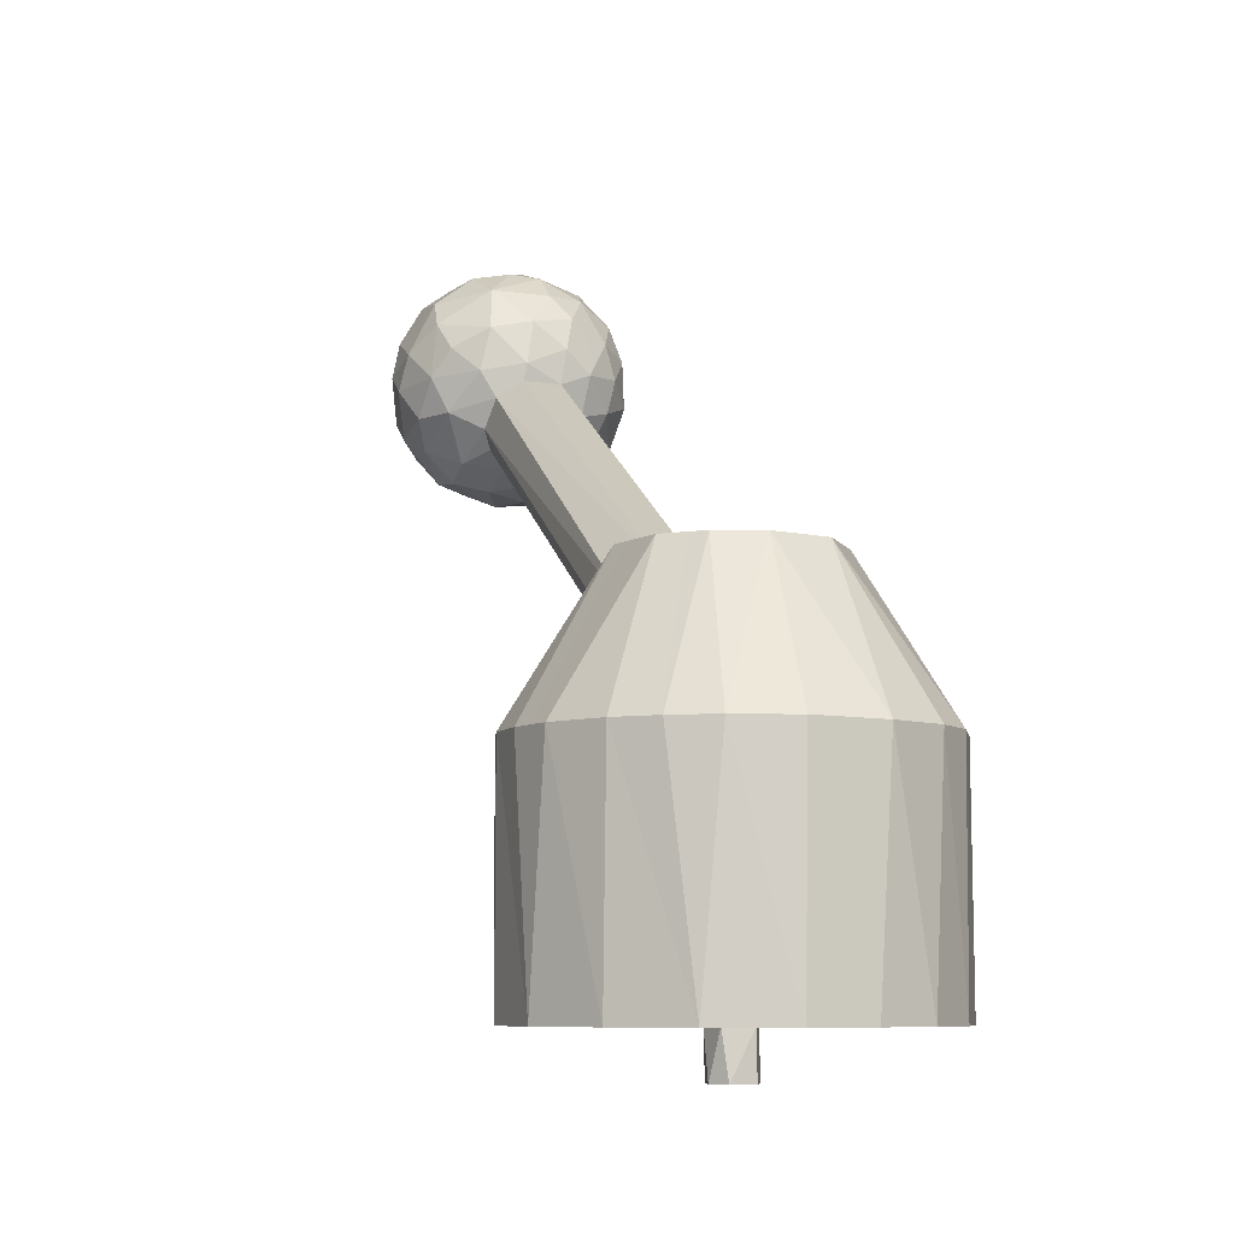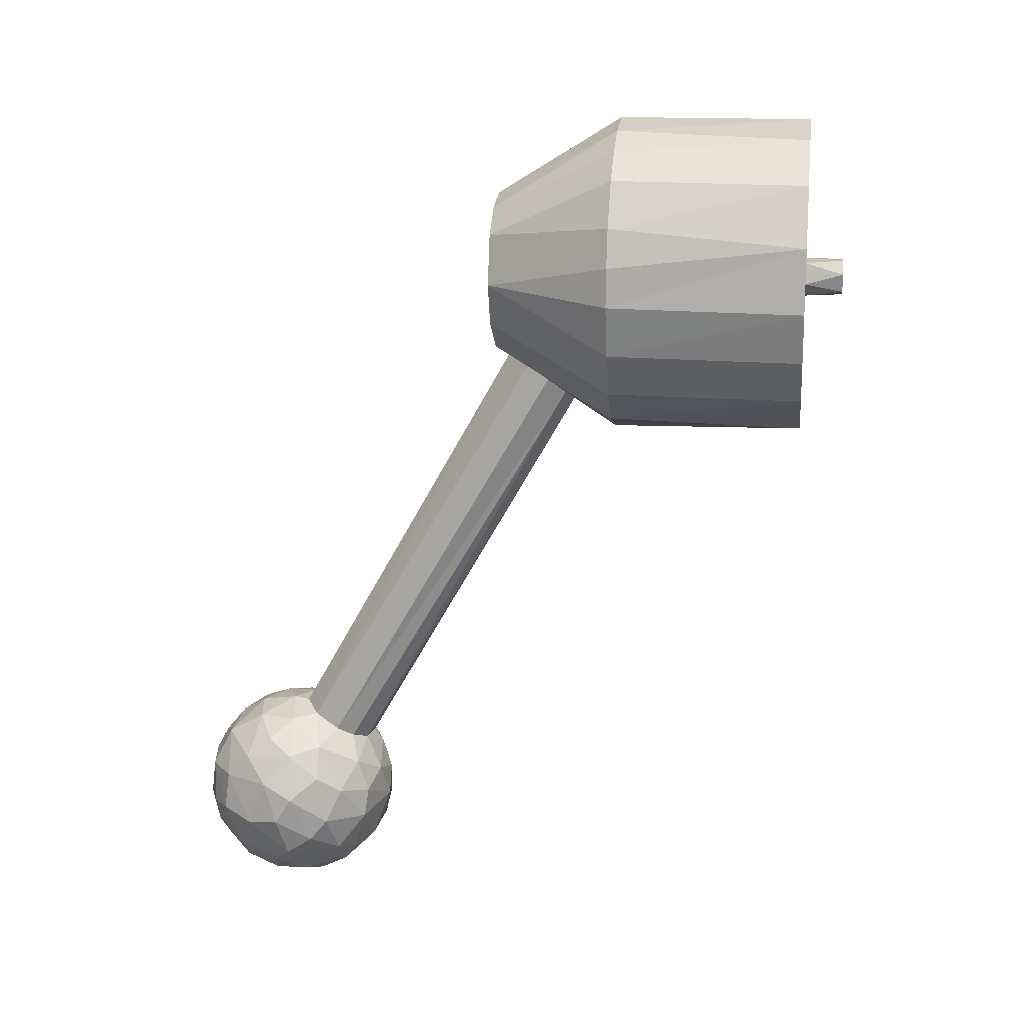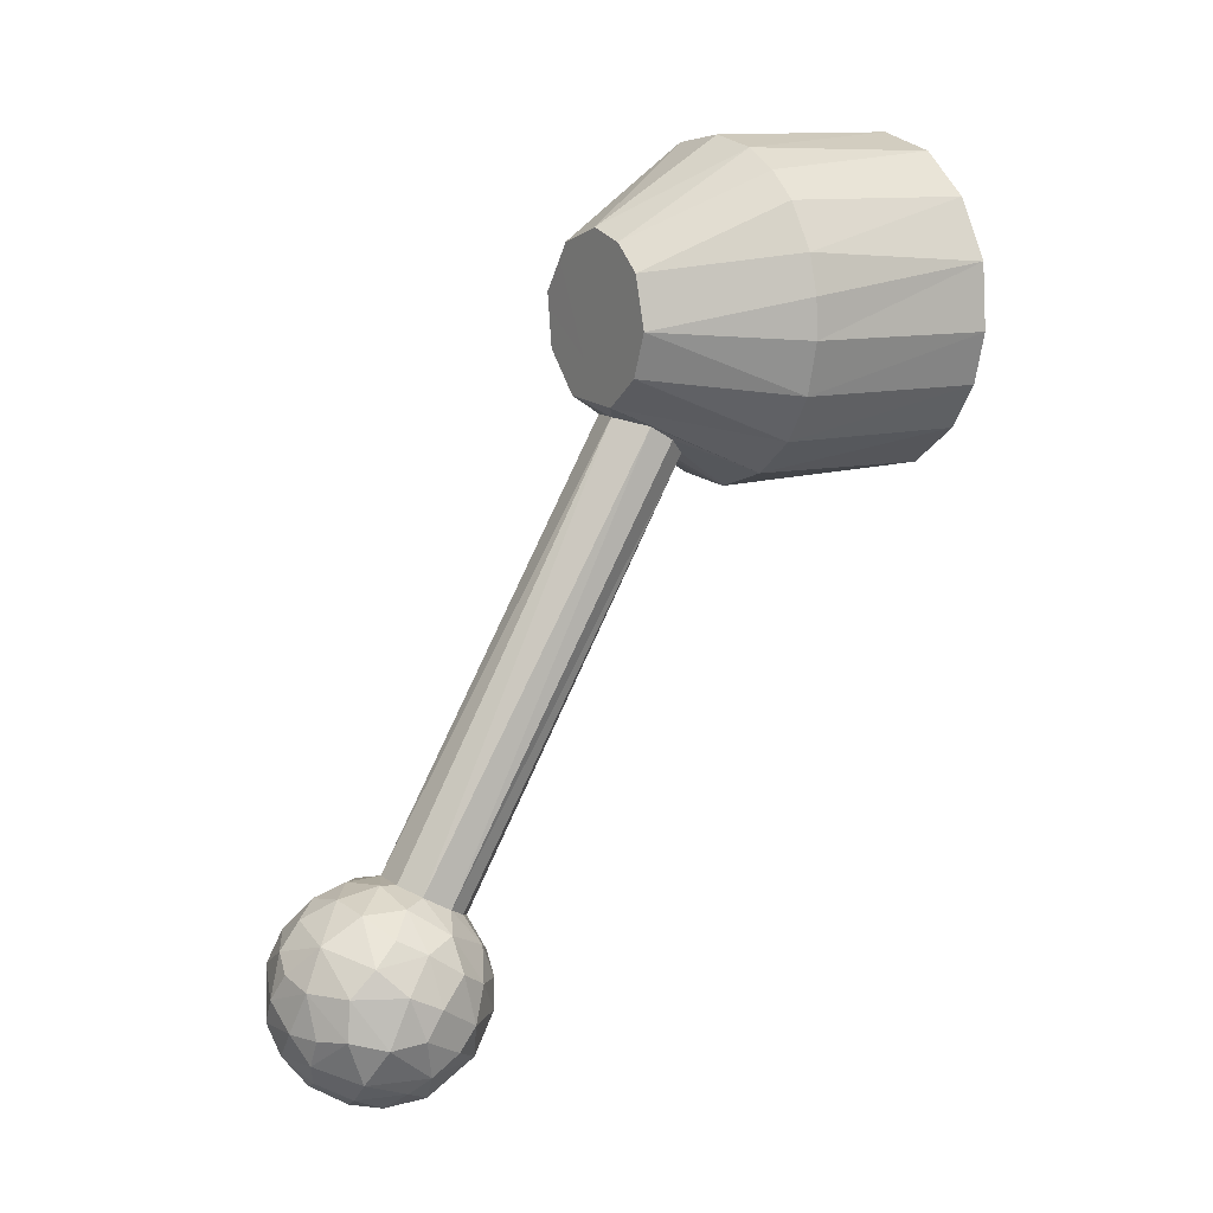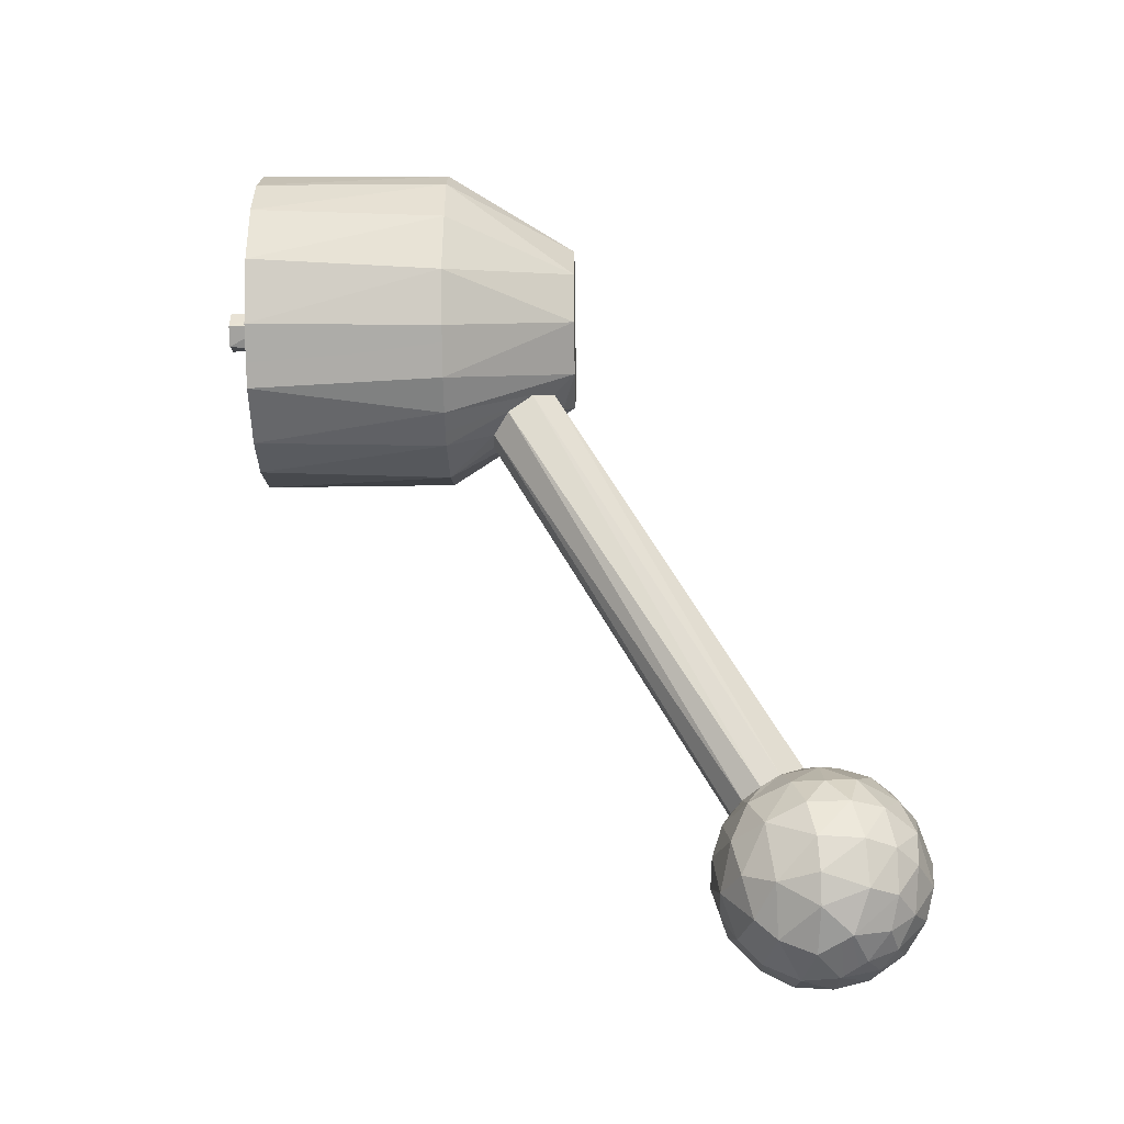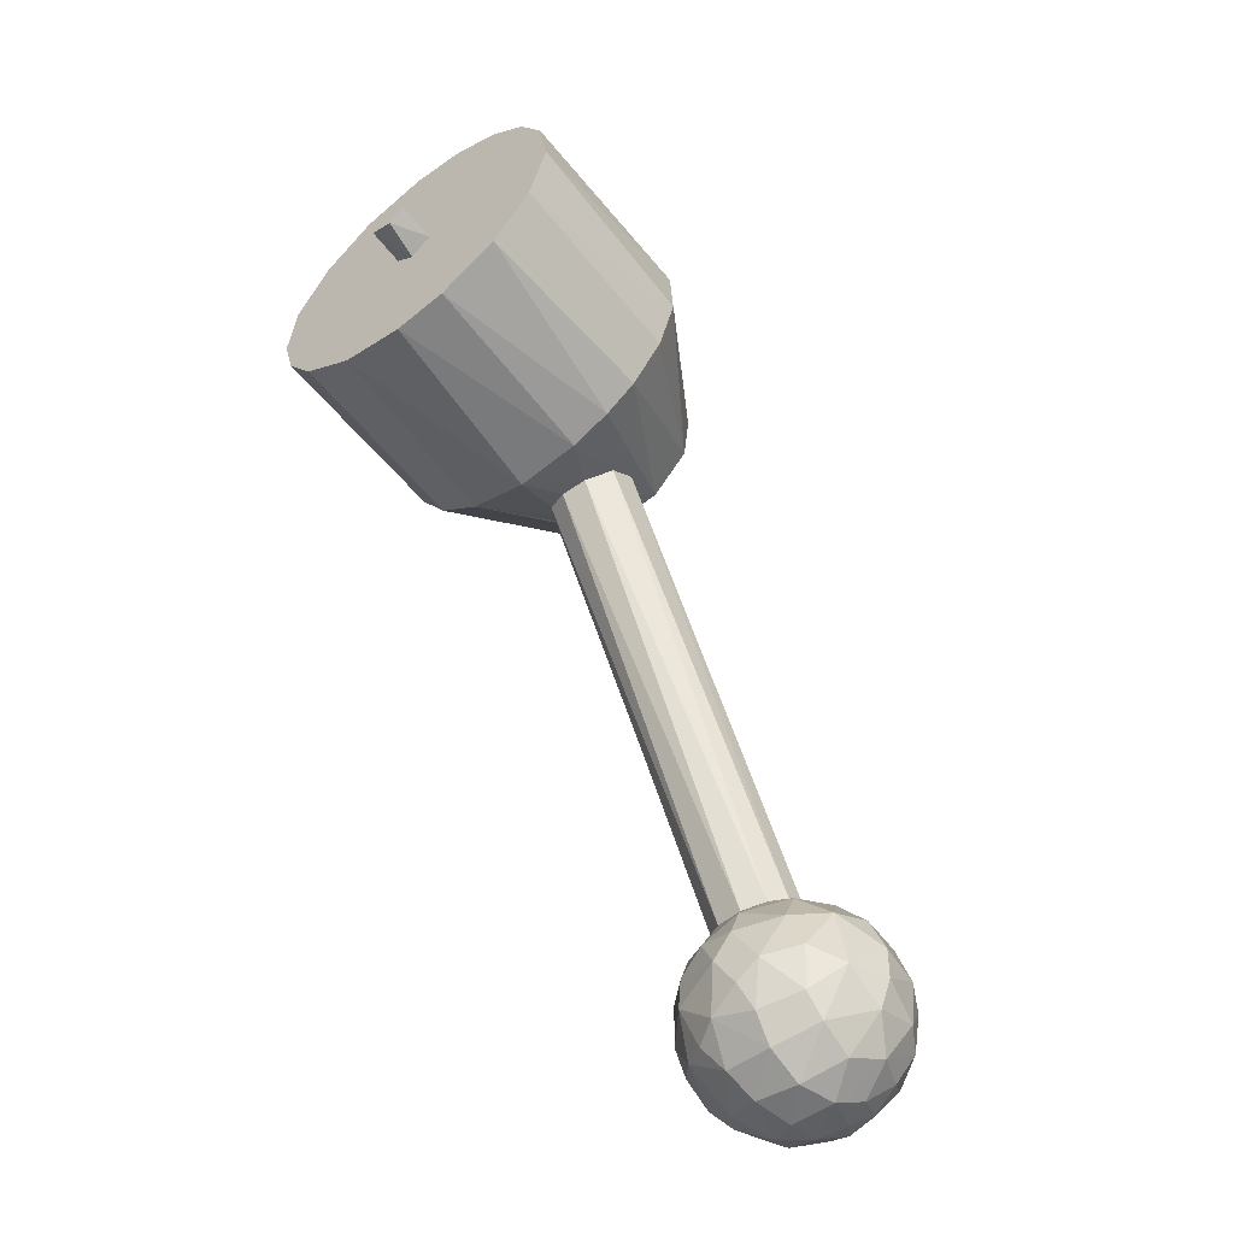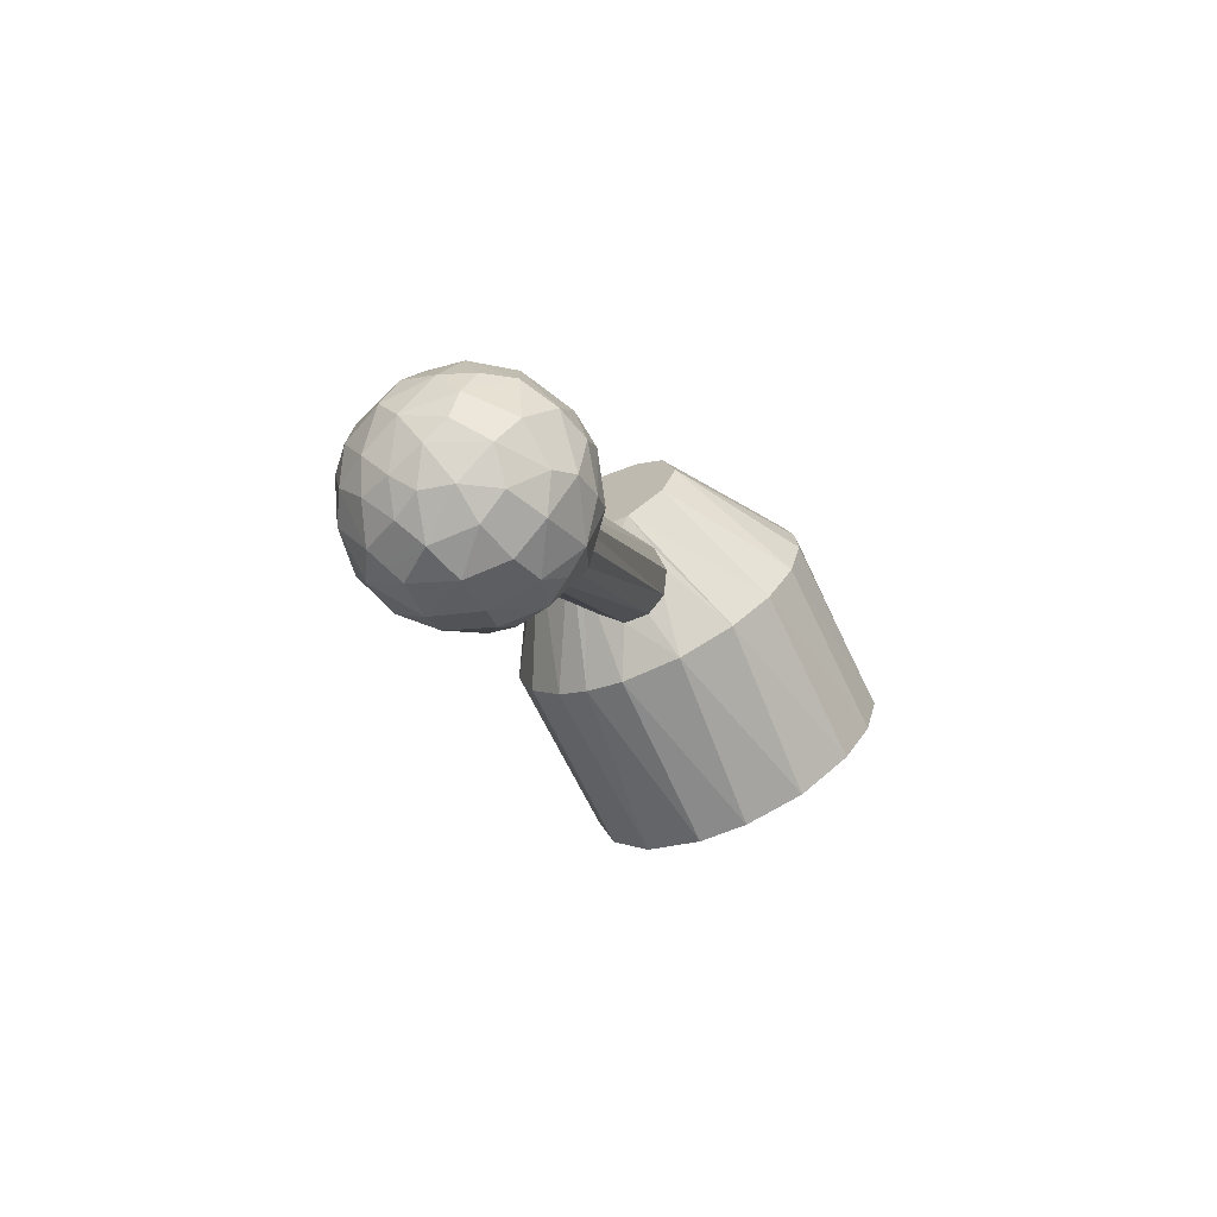
<metadata>
{"format":"obj","ext":"obj","renderer":"f3d","projection":"perspective","resolution":1024,"background":"white","views":[{"elev":-7.5,"azim":-17.0,"up":"+Y"},{"elev":15.0,"azim":-82.0,"up":"+Z"},{"elev":12.5,"azim":-122.5,"up":"+Z"},{"elev":-24.2,"azim":91.0,"up":"+Z"},{"elev":-55.7,"azim":38.4,"up":"+Z"},{"elev":-68.4,"azim":-154.1,"up":"+Z"}]}
</metadata>
<code>
o Drehmaschine_-_Hebel_oben-7_Drehmaschine_-_Hebel_oben-7.002
v -0.000536 0.007538 -0.008123
v -0.000467 0.003861 -0.001936
v -0.000654 0.007789 -0.007978
v -0.000644 0.004131 -0.001702
v -0.000597 0.004469 -0.001493
v -0.000553 0.008176 -0.007754
v -0.000151 0.004841 -0.001385
v -0.00021 0.008399 -0.00763
v 0.000301 0.008385 -0.007636
v 0.000393 0.004706 -0.001411
v 0.000648 0.008005 -0.007851
v 0.000642 0.00437 -0.001544
v 0.000634 0.007714 -0.008028
v 0.000602 0.003987 -0.001816
v 0.000461 0.007452 -0.00818
v 0.000259 0.003751 -0.002047
v 0.00012 0.007301 -0.008267
v -0.000277 0.007339 -0.008242
v -0.00014 0.003731 -0.002068
v -0.001232 0.003037 -0.002192
v -0.000327 0.003036 -0.002501
v -0.000422 0.00503 -0.001212
v 0.000585 0.005032 -0.001146
v 0.000647 0.003029 -0.002432
v 0.001254 0.00303 -0.002174
v 0.002494 0.003024 -0.000355
v 0.001253 0.005031 0.000281
v 0.002435 0.003044 0.000632
v 0.001153 0.00503 -0.000526
v 0.002221 0.003031 -0.00118
v 0.001737 0.003031 -0.001822
v 0.002012 0.003031 0.001493
v 0.000749 0.00503 0.001019
v 0.001585 0.00303 0.001928
v 0.000852 0.00302 0.002366
v -1.8e-05 0.00503 0.00126
v -9.1e-05 0.003031 0.002497
v -0.00088 0.003031 0.002338
v -0.000607 0.00503 0.001086
v -0.001416 0.00303 0.002049
v -0.001053 0.00503 0.000694
v -0.001869 0.003031 0.001658
v -0.002301 0.003031 0.00098
v -0.001264 0.00503 -8.2e-05
v -0.002464 0.00303 0.000392
v -0.002496 0.003031 -0.000205
v -0.002306 0.003031 -0.000986
v -0.001019 0.00503 -0.000745
v -0.001877 0.003031 -0.001667
v -0.000136 -0.00057 0.000271
v -0.000293 -0.00057 6.3e-05
v -0.000234 -0.00057 -0.00022
v 0.000318 -0.00057 -5.5e-05
v 0.000176 -0.00057 0.000252
v 9.3e-05 -0.00057 -0.000309
v -0.000289 3e-05 -0.000107
v 0 3e-05 -0.00033
v 0.000315 3e-05 -7.3e-05
v 0.00017 3e-05 0.000262
v -0.000209 3e-05 0.000227
v 0.002519 3e-05 -0.00016
v 0.00237 3e-05 0.000819
v 0.001986 3e-05 0.001526
v 0.001398 3e-05 0.002075
v 0.000667 3e-05 0.002409
v -0.000133 3e-05 0.002495
v -0.001123 3e-05 0.002246
v -0.00103 3e-05 -0.002308
v -6.1e-05 3e-05 -0.002515
v 0.000736 3e-05 -0.002407
v 0.001637 3e-05 -0.001929
v 0.00224 3e-05 -0.001142
v -0.001897 3e-05 0.001627
v -0.002403 3e-05 0.00074
v -0.002492 3e-05 -0.000247
v -0.002289 3e-05 -0.001025
v -0.001849 3e-05 -0.001698
v -0.000238 0.009239 -0.01067
v -5.3e-05 0.00975 -0.01034
v 0.000207 0.009346 -0.01062
v 0.000183 0.007167 -0.008465
v 0.000838 0.007501 -0.008339
v 0.000745 0.008563 -0.007766
v -0.000175 0.008641 -0.007596
v -0.000767 0.008542 -0.007788
v 0.00046 0.009588 -0.0104
v 0.000384 0.008757 -0.01078
v 0.000603 0.009136 -0.0106
v -0.000281 0.008726 -0.01079
v -0.000709 0.008928 -0.01063
v -0.000789 0.009414 -0.01037
v -0.000417 0.00984 -0.01015
v 0.000143 0.01006 -0.009903
v 0.000727 0.009824 -0.009969
v 0.000898 0.009447 -0.01025
v 0.001114 0.008899 -0.01036
v 0.000218 0.008215 -0.01078
v 0.000867 0.008403 -0.01057
v -0.000424 0.008167 -0.01072
v -0.000948 0.008378 -0.01051
v -0.001141 0.009433 -0.01002
v -0.000614 0.00997 -0.009803
v 0.000375 0.01017 -0.009461
v 0.001183 0.009546 -0.009806
v -0.001203 0.0088 -0.01026
v -0.000377 0.01016 -0.009376
v 0.000992 0.009874 -0.009322
v 0.001437 0.00912 -0.009773
v 0.00018 0.007681 -0.01054
v -0.001202 0.009692 -0.009323
v -0.000821 0.00997 -0.009373
v 0.001399 0.008437 -0.01002
v 0.000884 0.007861 -0.01036
v -0.000541 0.007722 -0.01046
v -0.001414 0.008542 -0.01001
v -0.001485 0.009205 -0.009454
v 0.000105 0.01021 -0.009035
v 0.000879 0.009909 -0.008816
v 0.001312 0.009543 -0.009157
v -0.001109 0.007708 -0.009994
v -0.000641 0.01002 -0.008729
v 0.000219 0.01 -0.008411
v 0.00155 0.009079 -0.009085
v 0.001583 0.008431 -0.009577
v 0.001366 0.007826 -0.009661
v 0.000871 0.007533 -0.01007
v 0.000232 0.007326 -0.01018
v -0.000384 0.007234 -0.01001
v -0.000763 0.007487 -0.01009
v -0.001457 0.008126 -0.009724
v -0.001601 0.008703 -0.00939
v -0.001167 0.009626 -0.008735
v -0.000138 0.01009 -0.00862
v 0.001239 0.009418 -0.008544
v -0.001523 0.008908 -0.008742
v 0.000768 0.009694 -0.008307
v 0.001617 0.0084 -0.009063
v 0.001033 0.007368 -0.009472
v 0.000498 0.007091 -0.009579
v 0.000118 0.007103 -0.009804
v -0.000921 0.007278 -0.009457
v -0.001424 0.007849 -0.009398
v -0.001599 0.008443 -0.008985
v -0.001223 0.009258 -0.008361
v -0.000527 0.009735 -0.008161
v 0.000256 0.009675 -0.008028
v 0.001417 0.008927 -0.008497
v 0.000516 0.009336 -0.007852
v 0.001045 0.009068 -0.008062
v 0.001448 0.008288 -0.008518
v 0.001302 0.007706 -0.008774
v -0.000142 0.006985 -0.00933
v -0.00125 0.007623 -0.008897
v -0.001397 0.008008 -0.008637
v 0.001202 0.00859 -0.00812
v 0.000853 0.007243 -0.008915
v -0.000837 0.007221 -0.009011
v -0.001314 0.008503 -0.008278
v -0.001094 0.008881 -0.008064
v -0.000619 0.009145 -0.007807
v -5.9e-05 0.009244 -0.007724
v 0.000154 0.007006 -0.008942
v -0.000388 0.00709 -0.008774
v 0.000393 0.00888 -0.007668
v 0.001082 0.008124 -0.008099
v -0.000833 0.007402 -0.008502
v -0.001106 0.008024 -0.008163
f 1 2 3
f 3 2 4
f 5 6 3
f 5 3 4
f 6 5 7
f 6 7 8
f 8 7 9
f 9 7 10
f 9 10 11
f 11 10 12
f 11 12 13
f 13 12 14
f 14 15 13
f 16 15 14
f 15 16 17
f 18 17 19
f 19 17 16
f 2 18 19
f 1 18 2
f 20 5 4
f 20 4 2
f 20 2 21
f 22 7 5
f 10 7 23
f 23 7 22
f 23 12 10
f 24 16 14
f 24 14 25
f 25 14 12
f 21 16 24
f 21 2 19
f 21 19 16
f 26 27 28
f 27 26 29
f 29 26 30
f 29 30 31
f 29 31 23
f 23 31 25
f 23 25 12
f 28 27 32
f 32 27 33
f 32 33 34
f 34 33 35
f 35 33 36
f 35 36 37
f 37 36 38
f 38 36 39
f 38 39 40
f 40 39 41
f 40 41 42
f 42 41 43
f 43 41 44
f 43 44 45
f 45 44 46
f 46 44 47
f 47 44 48
f 47 48 49
f 49 48 22
f 49 22 20
f 20 22 5
f 50 51 52
f 50 53 54
f 55 53 50
f 52 55 50
f 51 56 52
f 52 56 57
f 52 57 55
f 55 57 58
f 55 58 53
f 53 58 59
f 53 59 54
f 54 59 50
f 50 59 60
f 50 60 51
f 51 60 56
f 58 61 62
f 58 62 59
f 59 62 63
f 59 63 64
f 59 64 65
f 59 65 66
f 59 66 60
f 60 66 67
f 57 68 69
f 57 69 70
f 57 70 71
f 57 71 58
f 58 71 72
f 58 72 61
f 60 67 73
f 60 73 74
f 60 74 56
f 56 74 75
f 56 75 76
f 56 76 77
f 56 77 57
f 57 77 68
f 26 28 61
f 61 28 62
f 62 28 32
f 62 32 63
f 63 32 34
f 63 34 64
f 64 34 35
f 64 35 65
f 65 35 37
f 65 37 66
f 66 37 38
f 66 38 67
f 67 38 40
f 67 40 42
f 67 42 73
f 73 42 43
f 73 43 74
f 74 43 45
f 74 45 46
f 74 46 75
f 75 46 47
f 75 47 76
f 76 47 49
f 76 49 77
f 77 49 20
f 77 20 68
f 68 20 21
f 68 21 69
f 69 21 24
f 69 24 70
f 70 24 25
f 70 25 71
f 71 25 31
f 71 31 30
f 71 30 72
f 72 30 26
f 72 26 61
f 22 33 27
f 36 33 22
f 41 39 22
f 22 39 36
f 22 44 41
f 22 48 44
f 29 23 22
f 27 29 22
f 78 79 80
f 17 18 81
f 81 15 17
f 15 81 82
f 15 82 13
f 13 82 11
f 11 83 9
f 9 84 8
f 85 6 84
f 84 6 8
f 79 86 80
f 80 87 78
f 86 88 80
f 80 88 87
f 78 87 89
f 78 89 90
f 78 90 91
f 78 91 79
f 79 91 92
f 79 93 86
f 86 93 94
f 86 94 95
f 86 95 88
f 88 95 96
f 88 96 87
f 87 97 89
f 92 93 79
f 96 98 87
f 89 97 99
f 89 99 90
f 90 99 100
f 91 101 92
f 92 101 102
f 92 102 93
f 93 103 94
f 94 104 95
f 95 104 96
f 87 98 97
f 100 105 90
f 90 105 91
f 91 105 101
f 102 106 93
f 93 106 103
f 103 107 94
f 94 107 104
f 104 108 96
f 97 109 99
f 101 110 102
f 102 110 111
f 102 111 106
f 96 108 112
f 96 112 98
f 98 112 113
f 98 113 97
f 97 113 109
f 109 114 99
f 99 114 100
f 100 115 105
f 105 115 101
f 101 115 116
f 101 116 110
f 106 117 103
f 117 118 103
f 103 118 107
f 107 119 104
f 104 119 108
f 114 120 100
f 100 120 115
f 111 110 121
f 111 121 106
f 106 121 117
f 117 122 118
f 107 118 119
f 119 123 108
f 108 123 124
f 108 124 112
f 112 124 125
f 112 125 113
f 113 125 126
f 113 126 127
f 113 127 109
f 109 127 128
f 109 128 114
f 114 128 129
f 114 129 120
f 120 130 115
f 115 130 131
f 115 131 116
f 110 132 121
f 121 133 117
f 117 133 122
f 118 134 119
f 119 134 123
f 131 135 116
f 116 135 132
f 116 132 110
f 122 136 118
f 118 136 134
f 123 137 124
f 124 137 125
f 125 138 126
f 126 138 139
f 126 139 127
f 127 139 140
f 127 140 128
f 129 128 141
f 129 141 120
f 120 142 130
f 130 142 143
f 130 143 131
f 131 143 135
f 132 144 145
f 132 145 121
f 121 145 133
f 133 145 122
f 122 146 136
f 134 147 123
f 123 147 137
f 120 141 142
f 135 144 132
f 146 148 136
f 136 148 149
f 136 149 134
f 134 149 147
f 147 150 137
f 137 150 151
f 137 151 125
f 125 151 138
f 140 139 152
f 140 152 128
f 128 152 141
f 141 153 142
f 142 153 154
f 142 154 143
f 145 146 122
f 147 149 155
f 147 155 150
f 151 156 138
f 138 156 139
f 152 157 141
f 141 157 153
f 143 154 158
f 143 158 135
f 135 158 144
f 144 158 159
f 144 159 160
f 144 160 145
f 145 160 161
f 145 161 146
f 146 161 148
f 139 156 162
f 139 162 152
f 152 162 163
f 152 163 157
f 148 161 164
f 148 164 83
f 148 83 149
f 149 83 155
f 155 165 150
f 150 165 151
f 151 82 156
f 157 163 166
f 157 166 153
f 153 166 167
f 153 167 154
f 154 167 158
f 158 167 85
f 158 85 159
f 159 85 160
f 155 83 165
f 165 82 151
f 156 82 81
f 156 81 162
f 162 81 163
f 85 84 160
f 160 84 161
f 161 84 164
f 164 84 9
f 164 9 83
f 165 83 11
f 165 11 82
f 81 18 163
f 163 18 166
f 166 18 1
f 166 1 3
f 166 3 167
f 167 3 6
f 167 6 85

</code>
